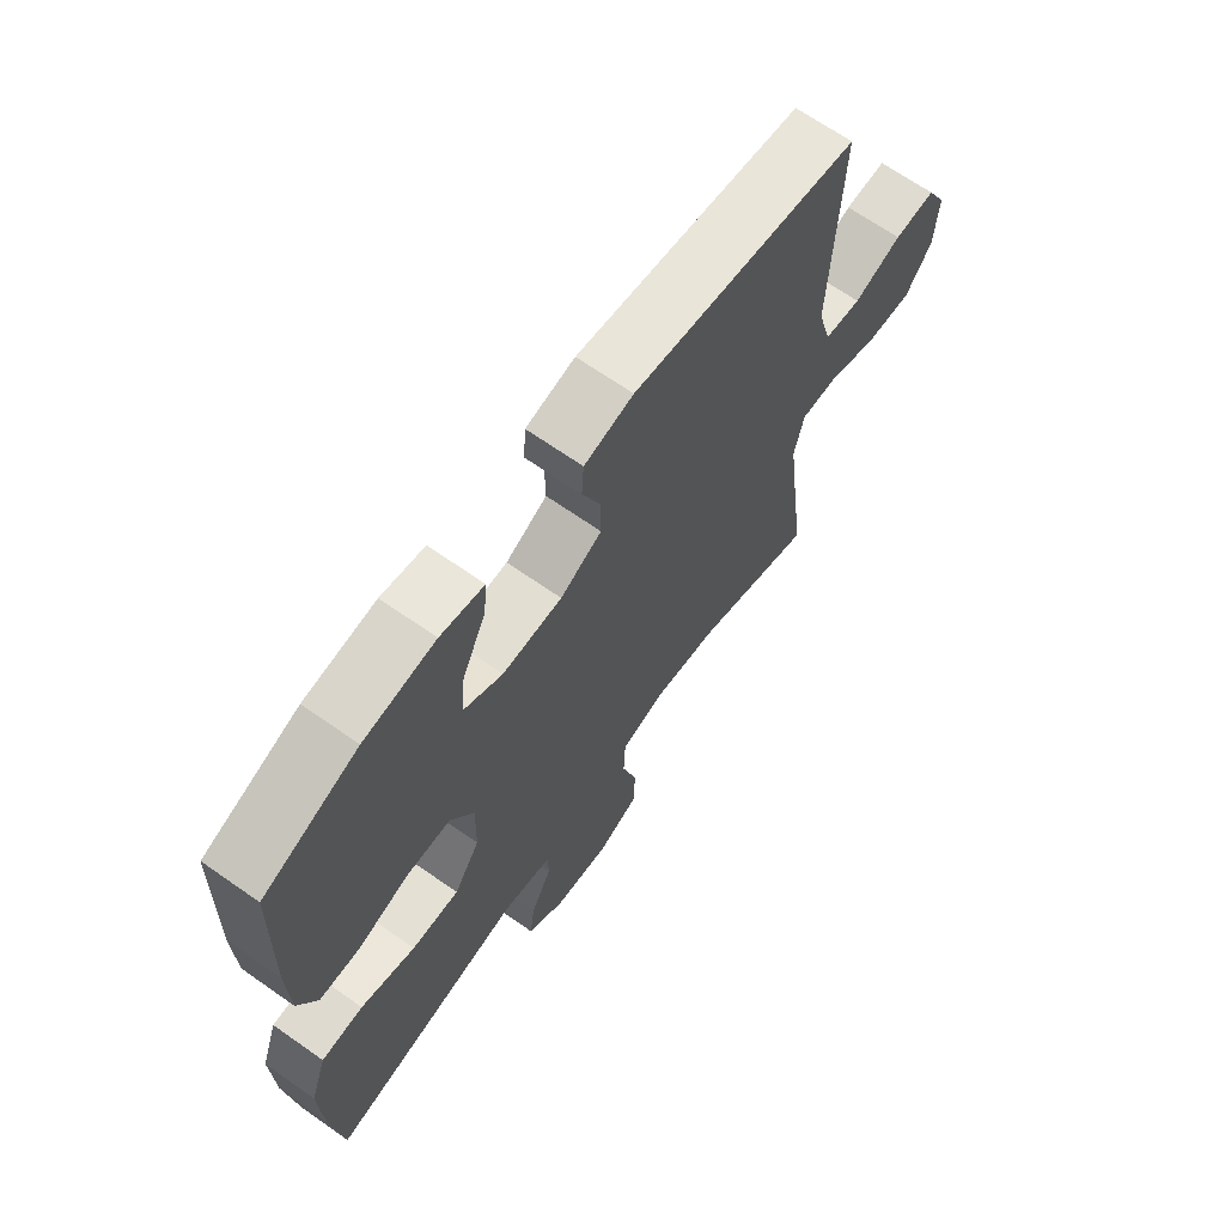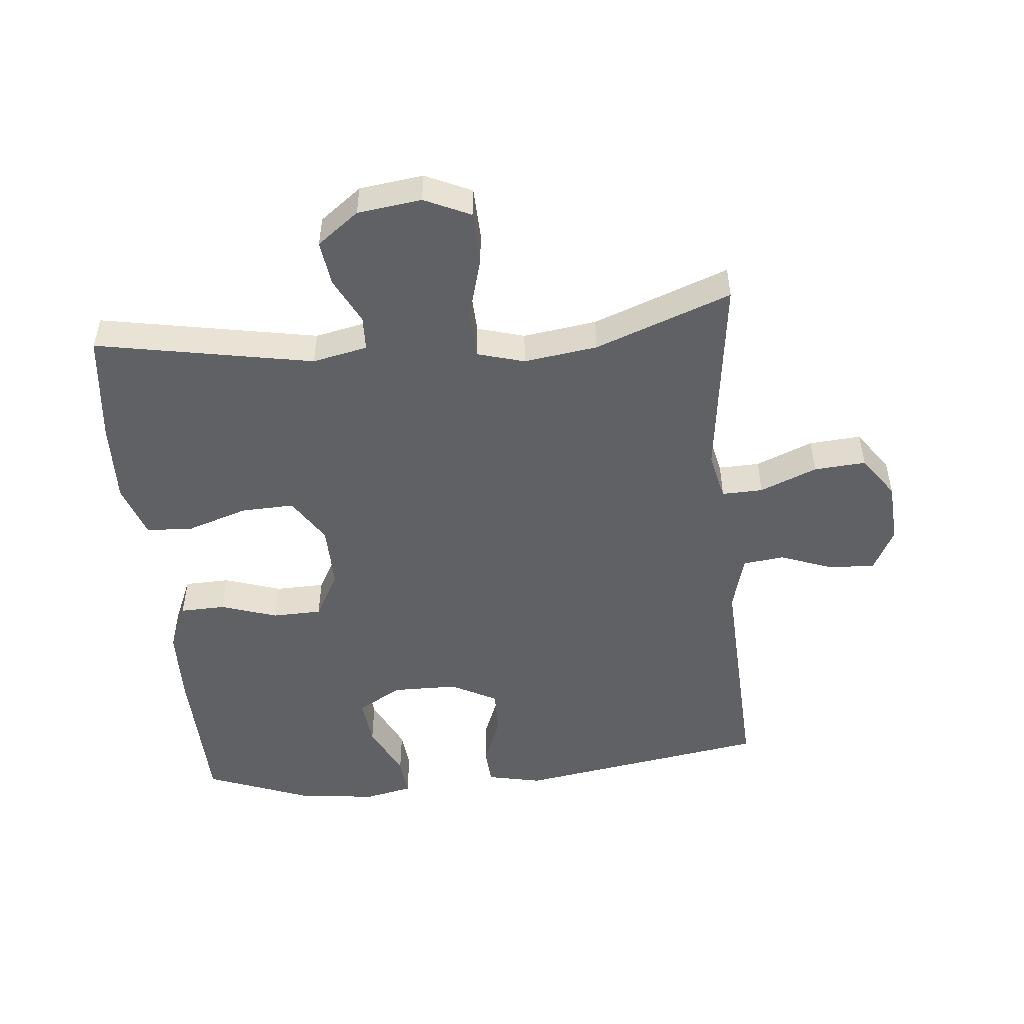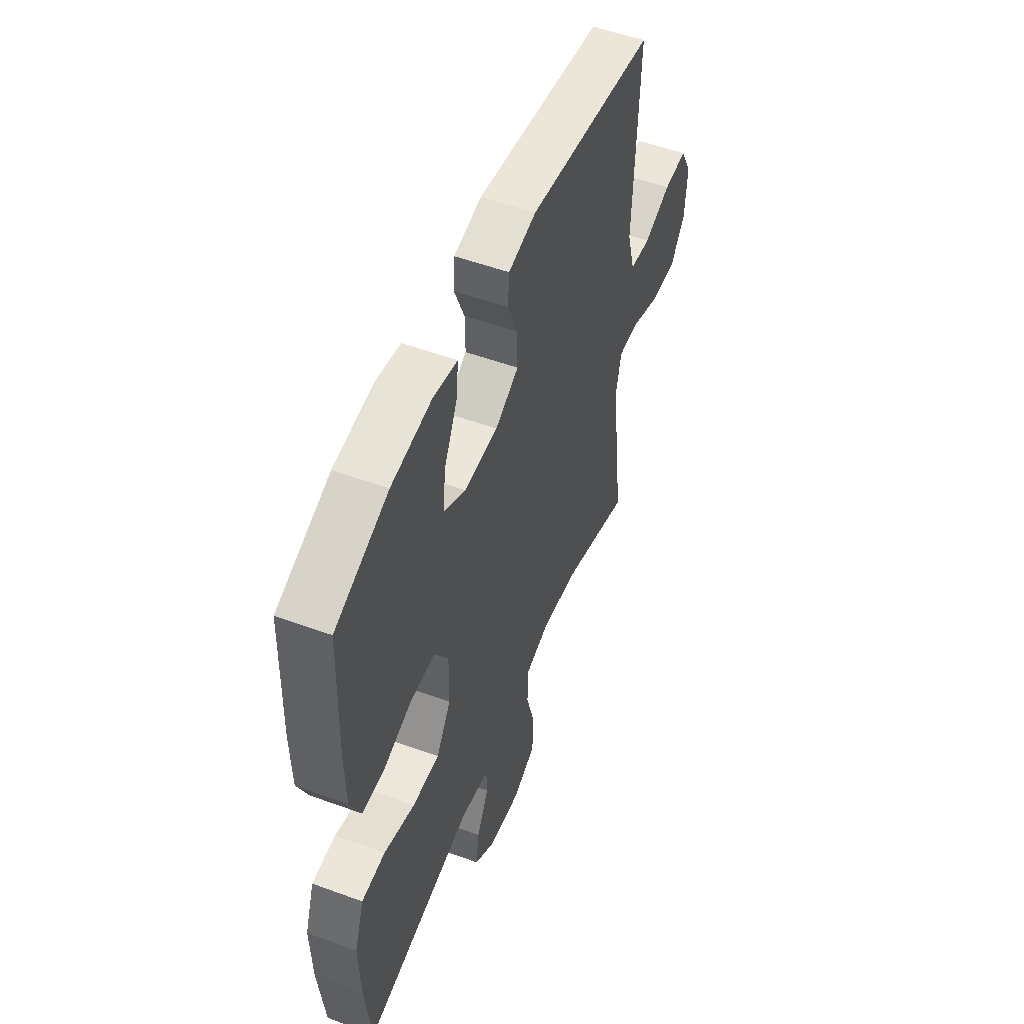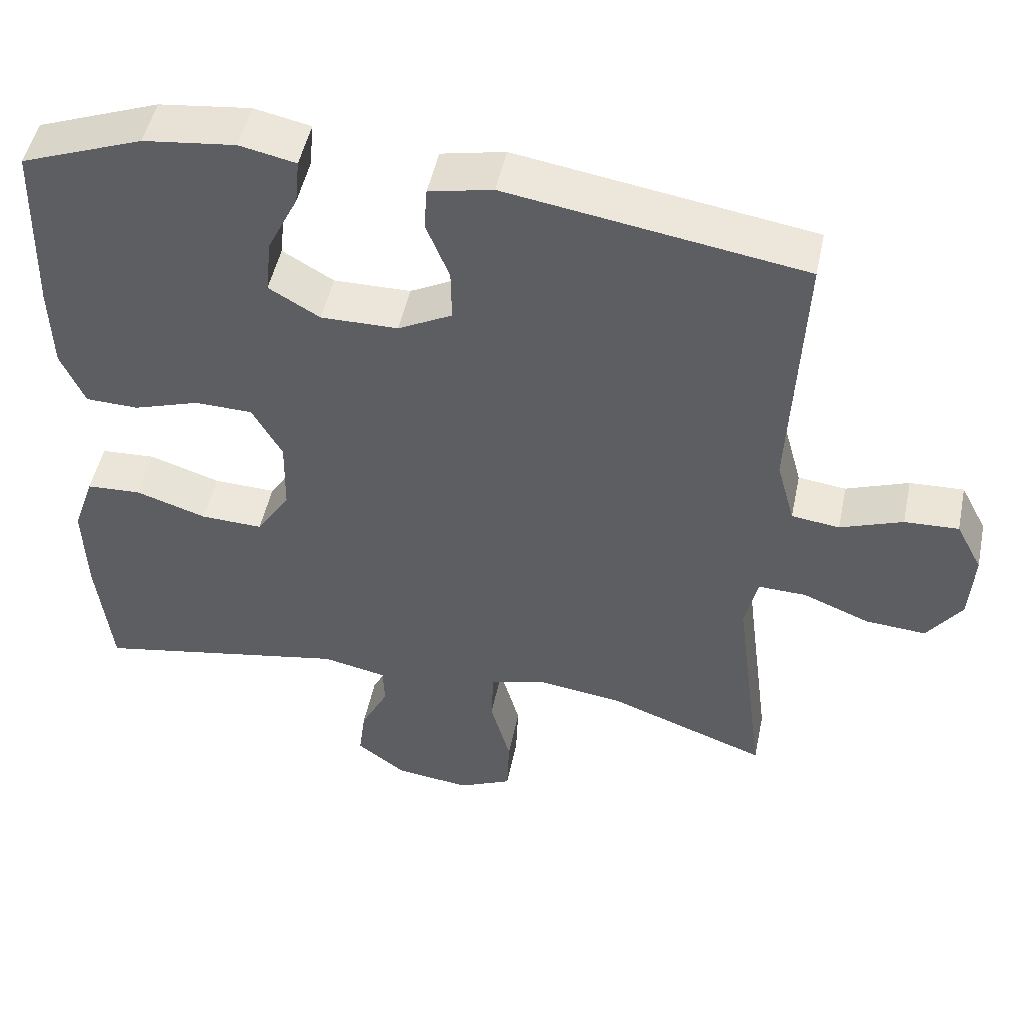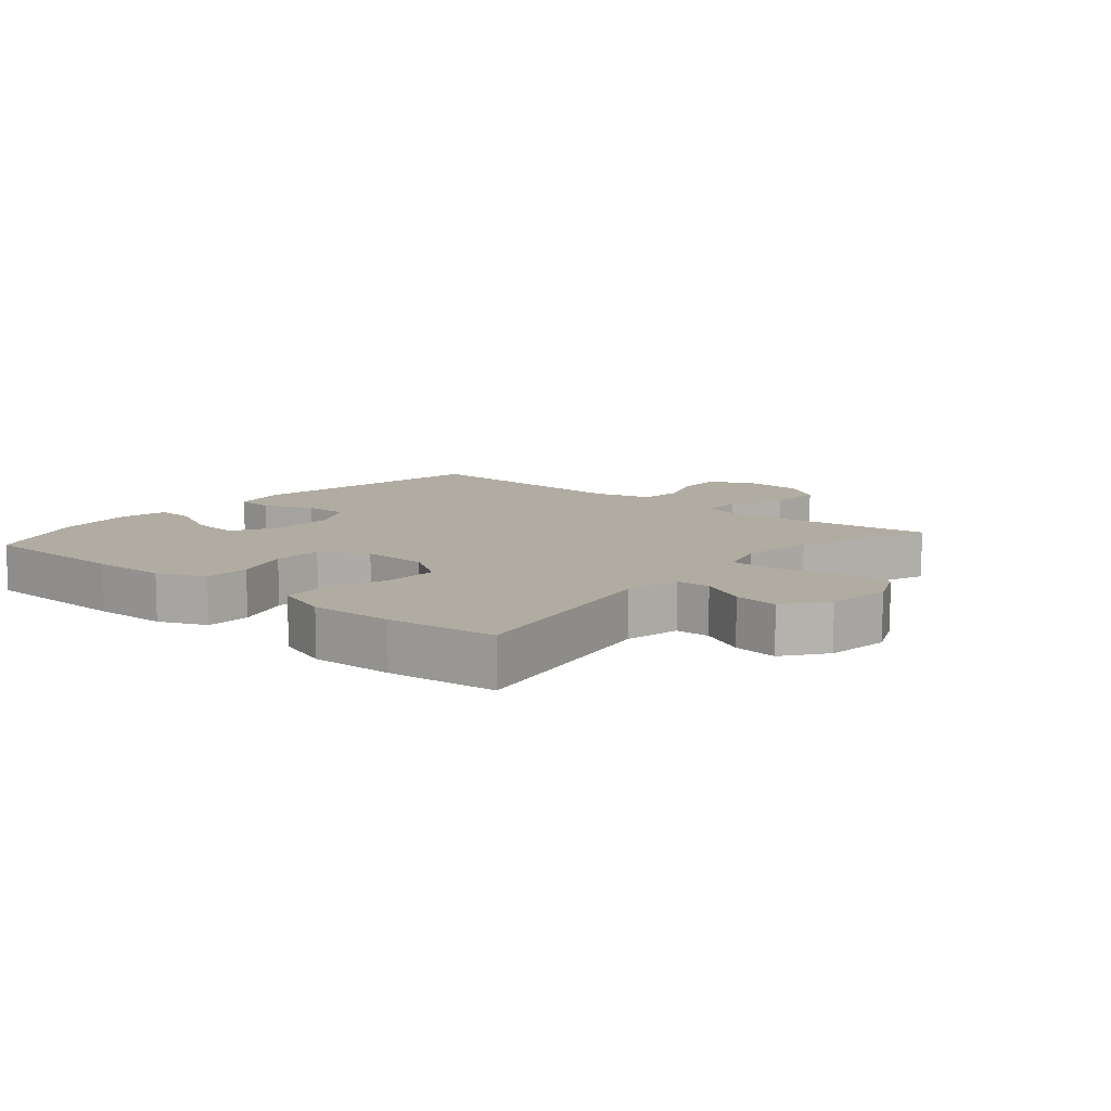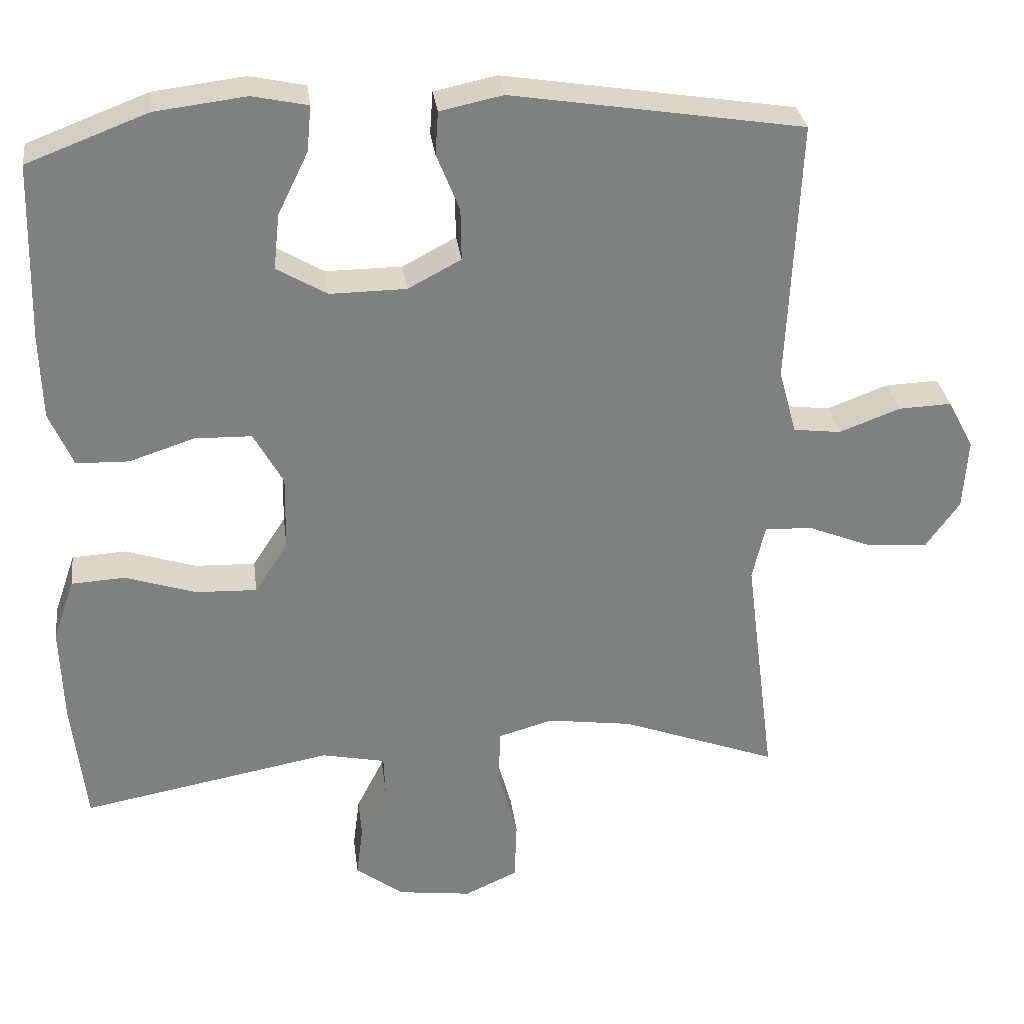
<metadata>
{"format":"obj","ext":"obj","renderer":"f3d","projection":"perspective","resolution":1024,"background":"white","views":[{"elev":67.5,"azim":125.1,"up":"+Z"},{"elev":-50.1,"azim":-174.5,"up":"+Y"},{"elev":53.3,"azim":111.4,"up":"+Z"},{"elev":49.4,"azim":-168.3,"up":"+Z"},{"elev":10.2,"azim":130.4,"up":"+Y"},{"elev":30.5,"azim":172.8,"up":"+Z"}]}
</metadata>
<code>
v 0.5 0.07 0.5
v 0.507 0.07 0.26
v 0.504 0.07 0.145
v 0.472 0.07 0.071
v 0.401 0.07 0.069
v 0.313 0.07 0.098
v 0.236 0.07 0.096
v 0.196 0.07 0.024
v 0.198 0.07 -0.077
v 0.243 0.07 -0.147
v 0.326 0.07 -0.144
v 0.421 0.07 -0.113
v 0.494 0.07 -0.117
v 0.523 0.07 -0.201
v 0.519 0.07 -0.33
v 0.5 0.07 -0.5
v 0.16 0.07 -0.437
v 0.074 0.07 -0.455
v 0.072 0.07 -0.509
v 0.109 0.07 -0.582
v 0.118 0.07 -0.652
v 0.053 0.07 -0.701
v -0.047 0.07 -0.714
v -0.119 0.07 -0.681
v -0.122 0.07 -0.599
v -0.095 0.07 -0.501
v -0.098 0.07 -0.426
v -0.172 0.07 -0.405
v -0.287 0.07 -0.421
v -0.5 0.07 -0.5
v -0.474 0.07 -0.297
v -0.459 0.07 -0.178
v -0.476 0.07 -0.103
v -0.54 0.07 -0.105
v -0.629 0.07 -0.141
v -0.71 0.07 -0.147
v -0.756 0.07 -0.082
v -0.762 0.07 0.014
v -0.727 0.07 0.081
v -0.655 0.07 0.078
v -0.572 0.07 0.047
v -0.508 0.07 0.055
v -0.484 0.07 0.143
v -0.49 0.07 0.277
v -0.5 0.07 0.5
v -0.106 0.07 0.563
v -0.021 0.07 0.545
v -0.017 0.07 0.487
v -0.048 0.07 0.409
v -0.049 0.07 0.339
v 0.023 0.07 0.301
v 0.126 0.07 0.3
v 0.194 0.07 0.34
v 0.186 0.07 0.415
v 0.145 0.07 0.499
v 0.139 0.07 0.561
v 0.214 0.07 0.577
v 0.337 0.07 0.562
v 0.5 0 0.5
v 0.507 0 0.26
v 0.504 0 0.145
v 0.472 0 0.071
v 0.401 0 0.069
v 0.313 0 0.098
v 0.236 0 0.096
v 0.196 0 0.024
v 0.198 0 -0.077
v 0.243 0 -0.147
v 0.326 0 -0.144
v 0.421 0 -0.113
v 0.494 0 -0.117
v 0.523 0 -0.201
v 0.519 0 -0.33
v 0.5 0 -0.5
v 0.16 0 -0.437
v 0.074 0 -0.455
v 0.072 0 -0.509
v 0.109 0 -0.582
v 0.118 0 -0.652
v 0.053 0 -0.701
v -0.047 0 -0.714
v -0.119 0 -0.681
v -0.122 0 -0.599
v -0.095 0 -0.501
v -0.098 0 -0.426
v -0.172 0 -0.405
v -0.287 0 -0.421
v -0.5 0 -0.5
v -0.474 0 -0.297
v -0.459 0 -0.178
v -0.476 0 -0.103
v -0.54 0 -0.105
v -0.629 0 -0.141
v -0.71 0 -0.147
v -0.756 0 -0.082
v -0.762 0 0.014
v -0.727 0 0.081
v -0.655 0 0.078
v -0.572 0 0.047
v -0.508 0 0.055
v -0.484 0 0.143
v -0.49 0 0.277
v -0.5 0 0.5
v -0.106 0 0.563
v -0.021 0 0.545
v -0.017 0 0.487
v -0.048 0 0.409
v -0.049 0 0.339
v 0.023 0 0.301
v 0.126 0 0.3
v 0.194 0 0.34
v 0.186 0 0.415
v 0.145 0 0.499
v 0.139 0 0.561
v 0.214 0 0.577
v 0.337 0 0.562
f 54 55 56 57
f 53 54 57 58
f 46 47 48 49
f 44 45 46 49
f 43 44 49 50
f 42 43 50 51
f 38 39 40 41
f 38 41 42
f 37 38 42
f 34 35 36 37
f 33 34 37 42
f 32 33 42 51
f 29 30 31
f 28 29 31 32
f 27 28 32 51
f 23 24 25 26
f 19 20 21 22
f 18 19 22 23
f 14 15 16 17
f 14 17 18
f 11 12 13 14
f 10 11 14 18
f 9 10 18
f 8 9 18 23
f 3 4 5 6
f 3 6 7
f 2 3 7
f 53 58 1 2
f 52 53 2 7
f 51 52 7 8
f 26 27 51
f 8 23 26 51
f 115 114 113 112
f 116 115 112 111
f 107 106 105 104
f 107 104 103 102
f 108 107 102 101
f 109 108 101 100
f 99 98 97 96
f 100 99 96
f 100 96 95
f 95 94 93 92
f 100 95 92 91
f 109 100 91 90
f 89 88 87
f 90 89 87 86
f 109 90 86 85
f 84 83 82 81
f 80 79 78 77
f 81 80 77 76
f 75 74 73 72
f 76 75 72
f 72 71 70 69
f 76 72 69 68
f 76 68 67
f 81 76 67 66
f 64 63 62 61
f 65 64 61
f 65 61 60
f 60 59 116 111
f 65 60 111 110
f 66 65 110 109
f 109 85 84
f 109 84 81 66
f 1 59 60 2
f 2 60 61 3
f 3 61 62 4
f 4 62 63 5
f 5 63 64 6
f 6 64 65 7
f 7 65 66 8
f 8 66 67 9
f 9 67 68 10
f 10 68 69 11
f 11 69 70 12
f 12 70 71 13
f 13 71 72 14
f 14 72 73 15
f 15 73 74 16
f 16 74 75 17
f 17 75 76 18
f 18 76 77 19
f 19 77 78 20
f 20 78 79 21
f 21 79 80 22
f 22 80 81 23
f 23 81 82 24
f 24 82 83 25
f 25 83 84 26
f 26 84 85 27
f 27 85 86 28
f 28 86 87 29
f 29 87 88 30
f 30 88 89 31
f 31 89 90 32
f 32 90 91 33
f 33 91 92 34
f 34 92 93 35
f 35 93 94 36
f 36 94 95 37
f 37 95 96 38
f 38 96 97 39
f 39 97 98 40
f 40 98 99 41
f 41 99 100 42
f 42 100 101 43
f 43 101 102 44
f 44 102 103 45
f 45 103 104 46
f 46 104 105 47
f 47 105 106 48
f 48 106 107 49
f 49 107 108 50
f 50 108 109 51
f 51 109 110 52
f 52 110 111 53
f 53 111 112 54
f 54 112 113 55
f 55 113 114 56
f 56 114 115 57
f 57 115 116 58
f 58 116 59 1

</code>
